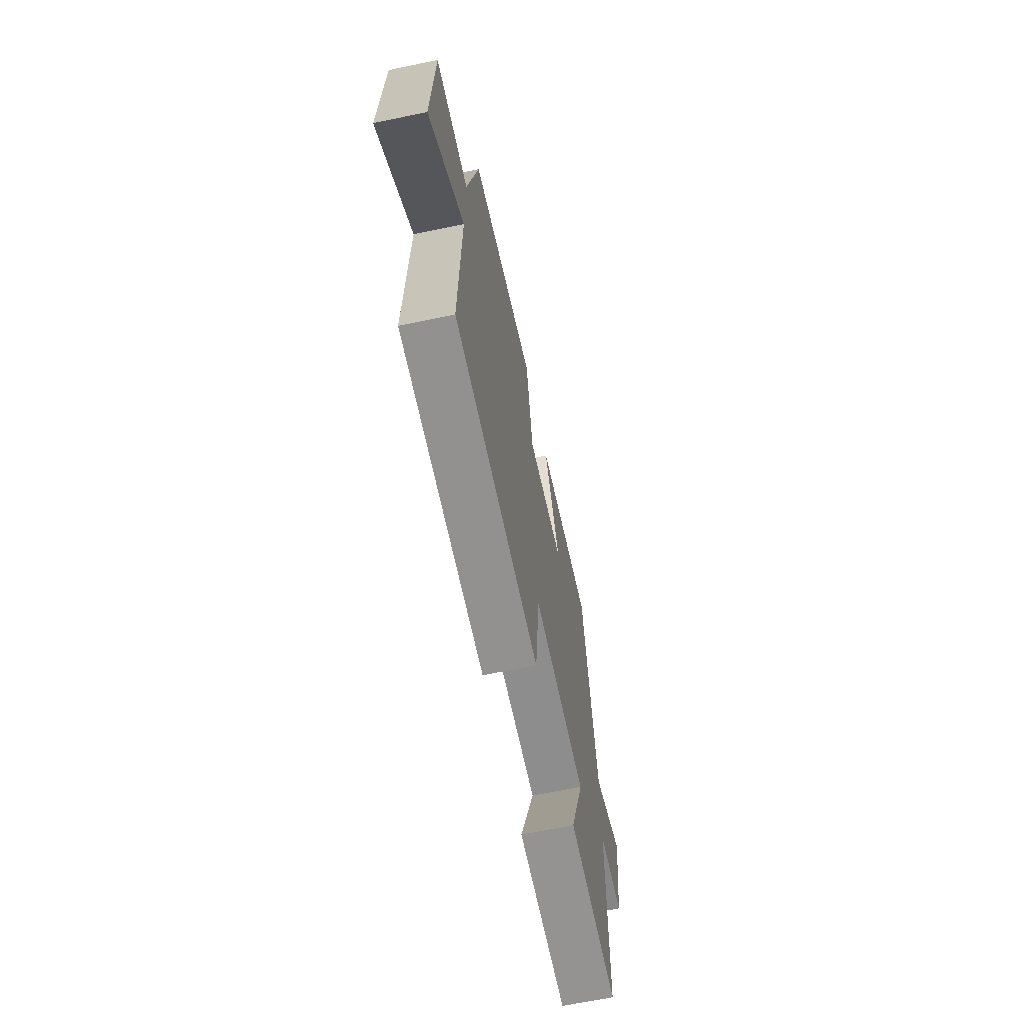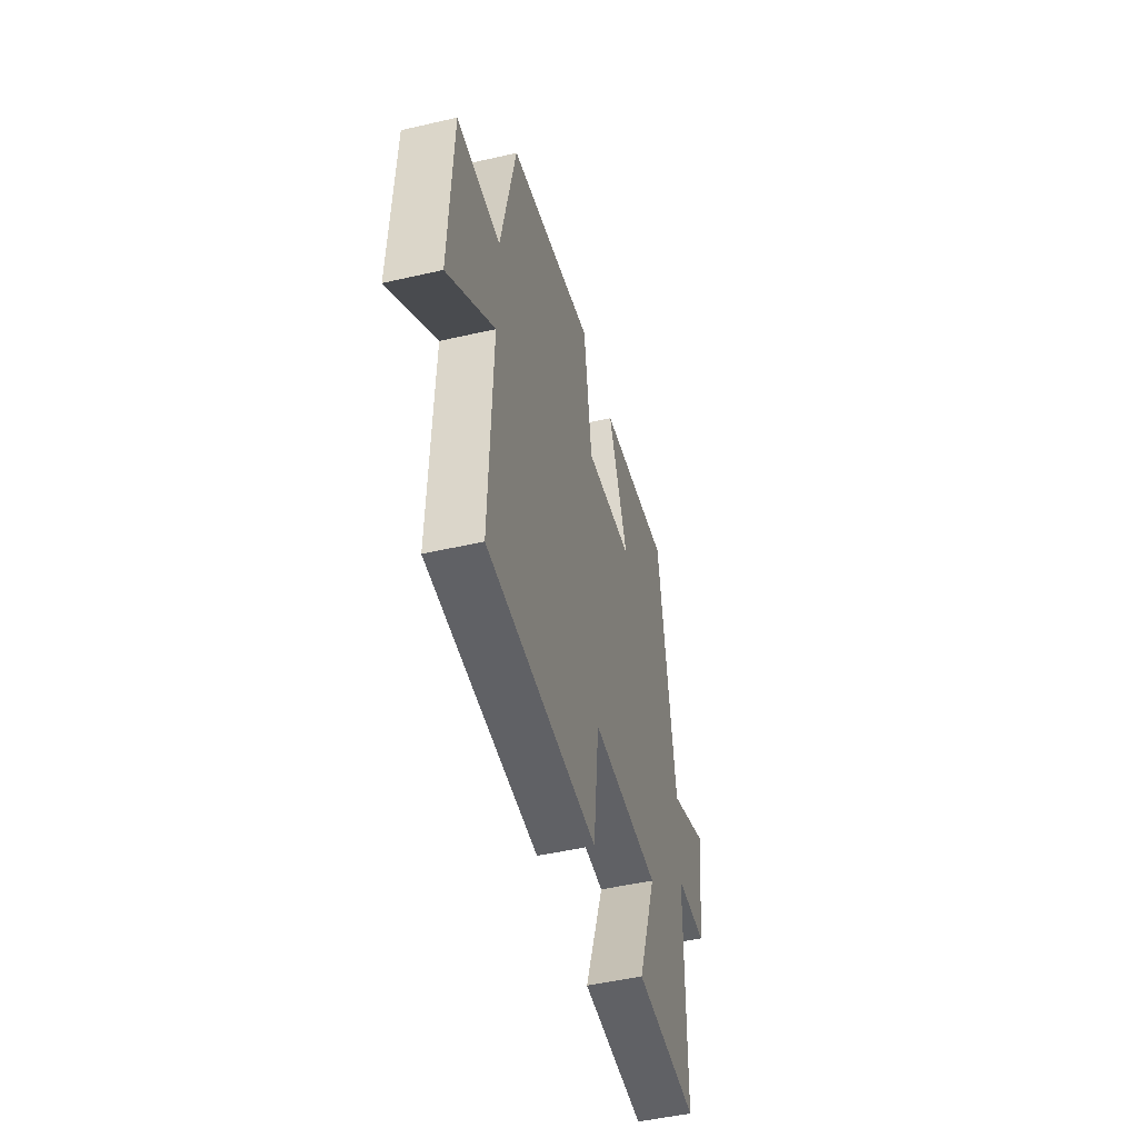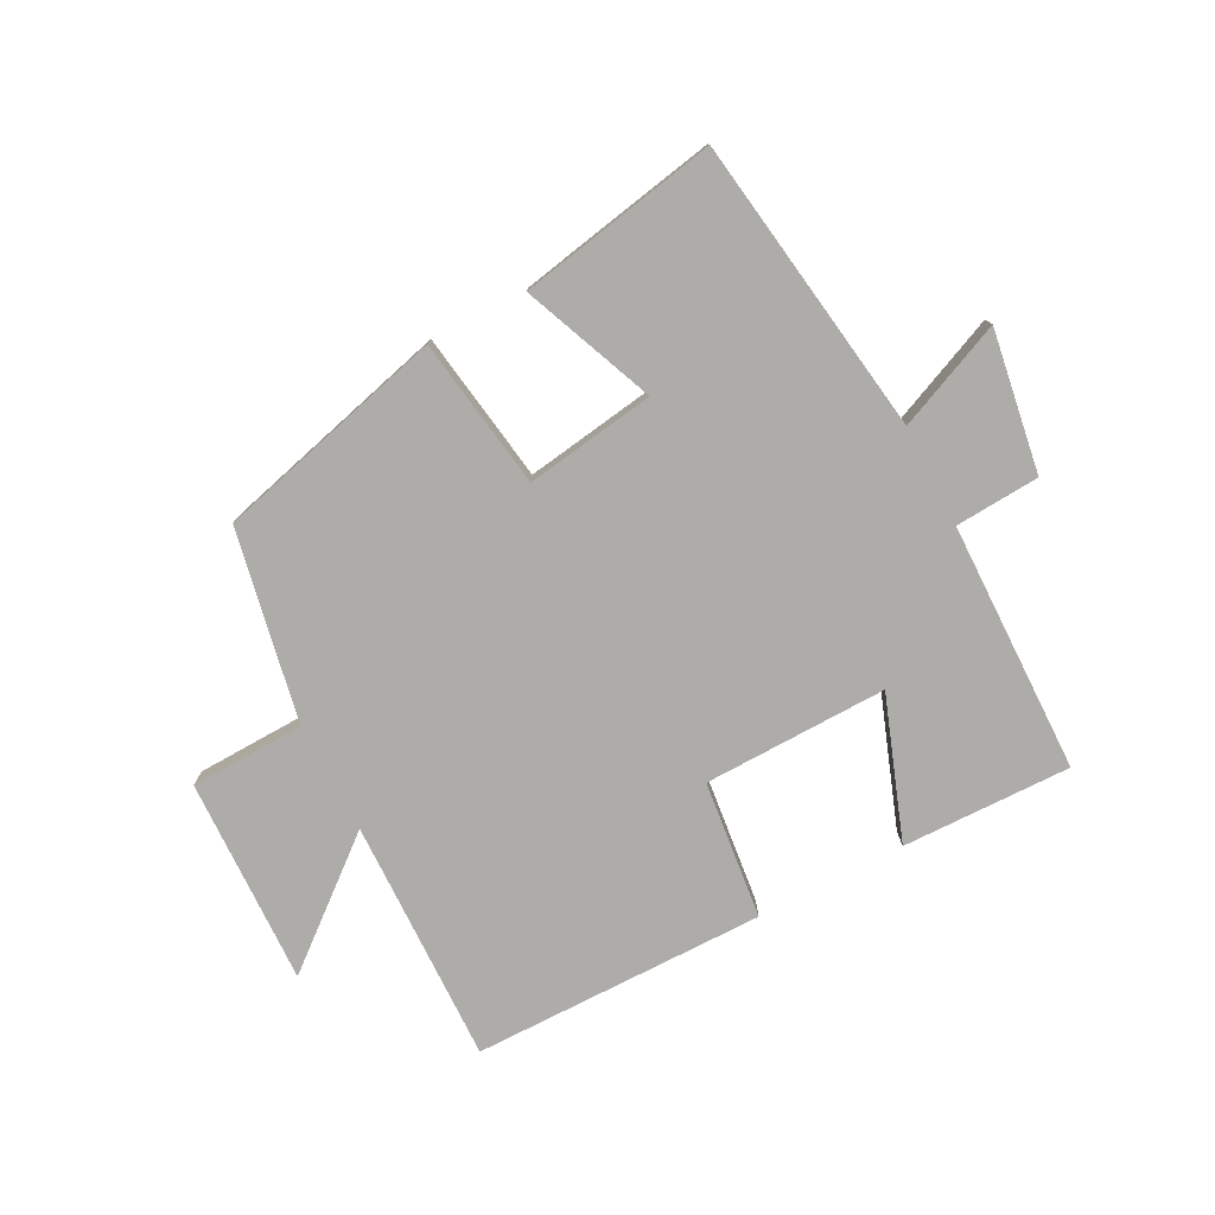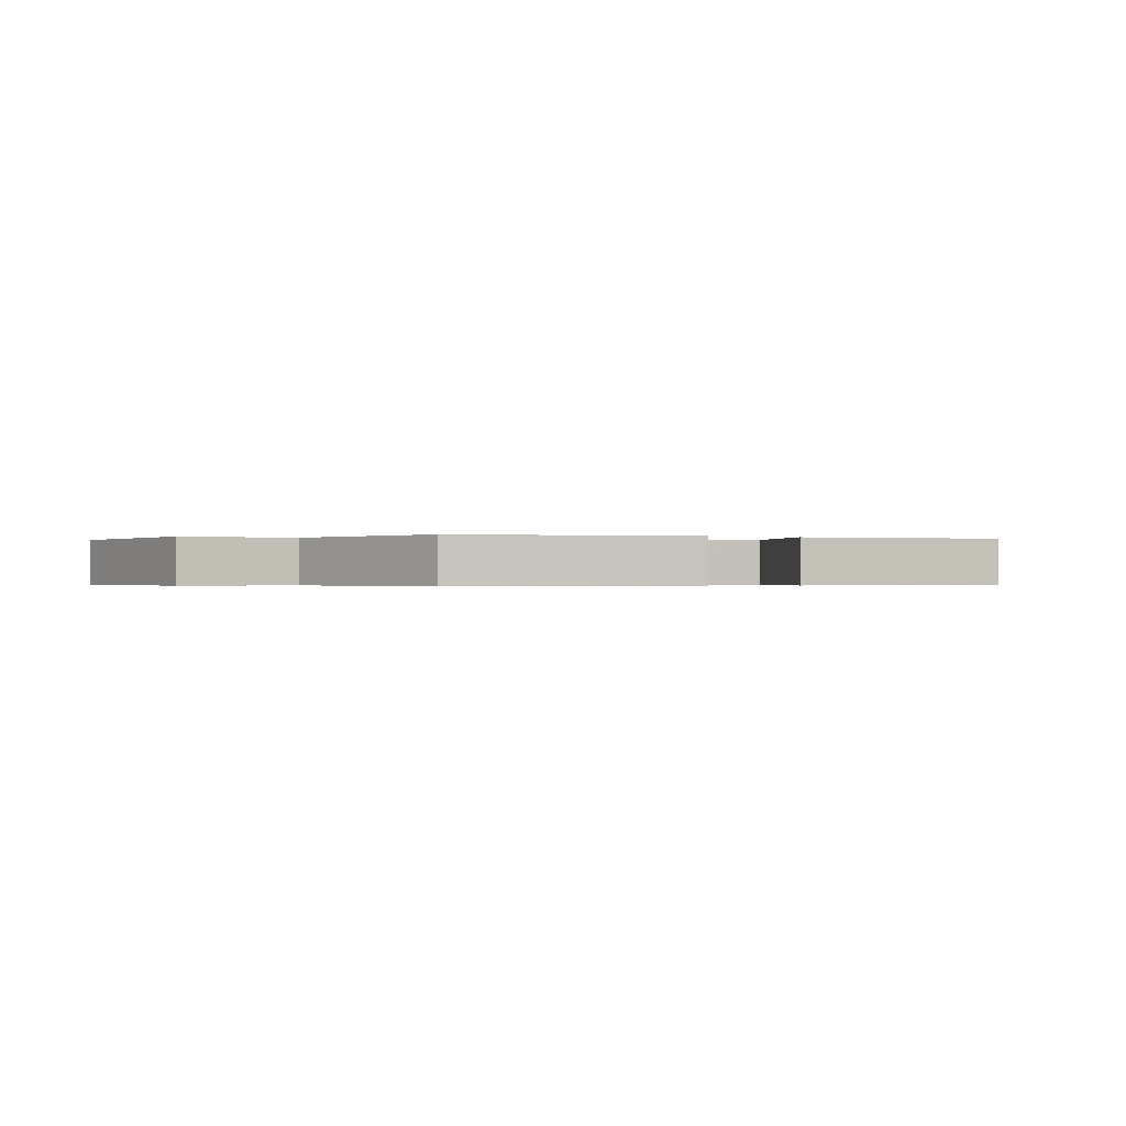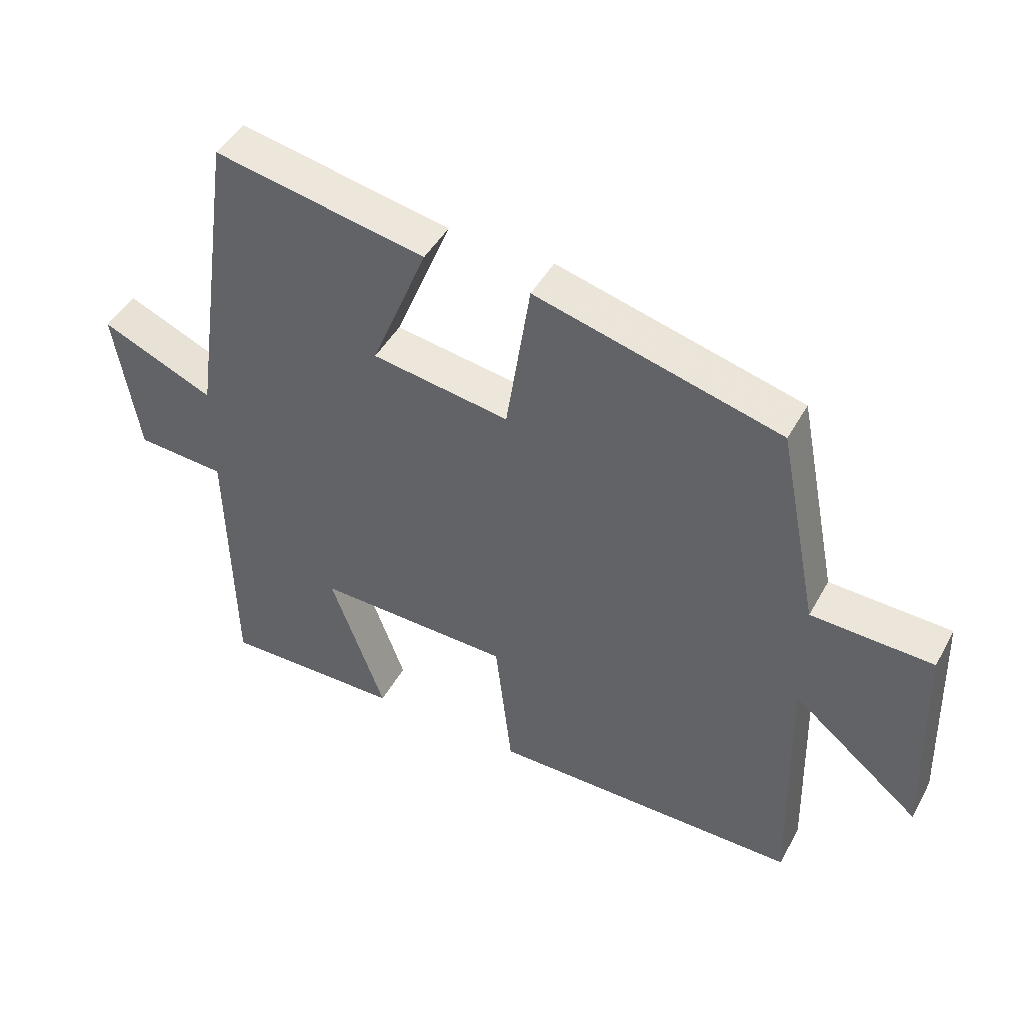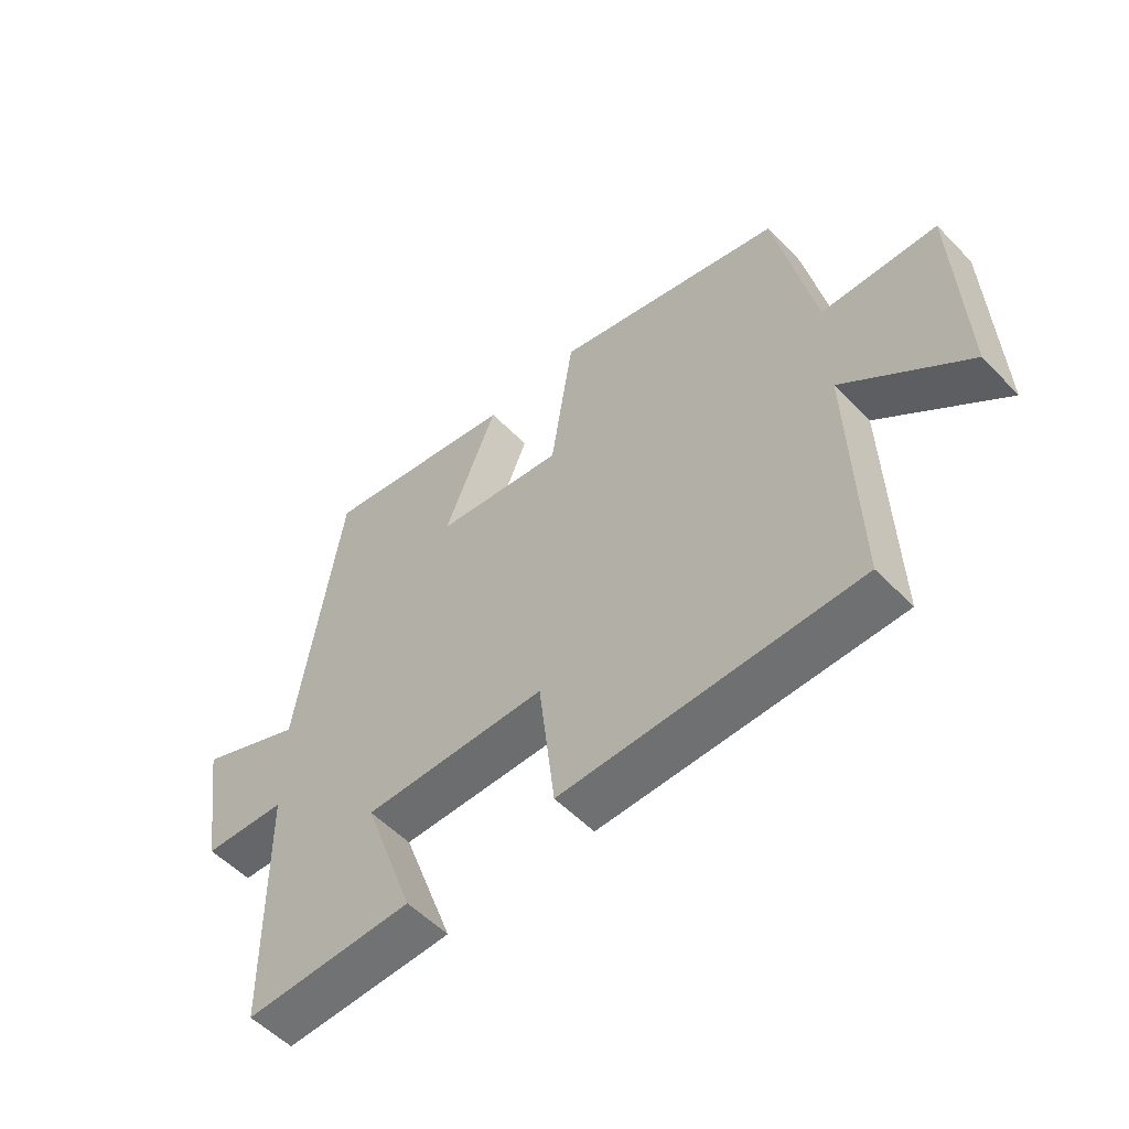
<metadata>
{"format":"obj","ext":"obj","renderer":"f3d","projection":"perspective","resolution":1024,"background":"white","views":[{"elev":-65.8,"azim":-78.2,"up":"+Z"},{"elev":-49.3,"azim":-75.7,"up":"+Z"},{"elev":-77.0,"azim":27.6,"up":"+Y"},{"elev":-0.4,"azim":-31.1,"up":"+Y"},{"elev":45.9,"azim":-152.4,"up":"+Z"},{"elev":-54.8,"azim":-137.0,"up":"+Z"}]}
</metadata>
<code>
v 0.493 0.07 -0.505
v 0.215 0.07 -0.5
v 0.299 0.07 -0.267
v -0.003 0.07 -0.273
v -0.029 0.07 -0.5
v -0.511 0.07 -0.498
v -0.5 0.07 -0.095
v -0.7 0.07 -0.259
v -0.688 0.07 0.081
v -0.5 0.07 0.087
v -0.437 0.07 0.402
v -0.059 0.07 0.5
v -0.022 0.07 0.253
v 0.19 0.07 0.285
v 0.103 0.07 0.5
v 0.429 0.07 0.562
v 0.5 0.07 0.074
v 0.674 0.07 0.149
v 0.638 0.07 -0.083
v 0.5 0.07 -0.092
v 0.493 0 -0.505
v 0.215 0 -0.5
v 0.299 0 -0.267
v -0.003 0 -0.273
v -0.029 0 -0.5
v -0.511 0 -0.498
v -0.5 0 -0.095
v -0.7 0 -0.259
v -0.688 0 0.081
v -0.5 0 0.087
v -0.437 0 0.402
v -0.059 0 0.5
v -0.022 0 0.253
v 0.19 0 0.285
v 0.103 0 0.5
v 0.429 0 0.562
v 0.5 0 0.074
v 0.674 0 0.149
v 0.638 0 -0.083
v 0.5 0 -0.092
f 17 18 19 20
f 16 17 20
f 15 16 20
f 14 15 20
f 13 14 20 1
f 10 11 12 13
f 7 8 9 10
f 7 10 13
f 6 7 13
f 5 6 13
f 4 5 13
f 3 4 13
f 1 2 3
f 1 3 13
f 40 39 38 37
f 40 37 36
f 40 36 35
f 40 35 34
f 21 40 34 33
f 33 32 31 30
f 30 29 28 27
f 33 30 27
f 33 27 26
f 33 26 25
f 33 25 24
f 33 24 23
f 23 22 21
f 33 23 21
f 1 21 22 2
f 2 22 23 3
f 3 23 24 4
f 4 24 25 5
f 5 25 26 6
f 6 26 27 7
f 7 27 28 8
f 8 28 29 9
f 9 29 30 10
f 10 30 31 11
f 11 31 32 12
f 12 32 33 13
f 13 33 34 14
f 14 34 35 15
f 15 35 36 16
f 16 36 37 17
f 17 37 38 18
f 18 38 39 19
f 19 39 40 20
f 20 40 21 1

</code>
